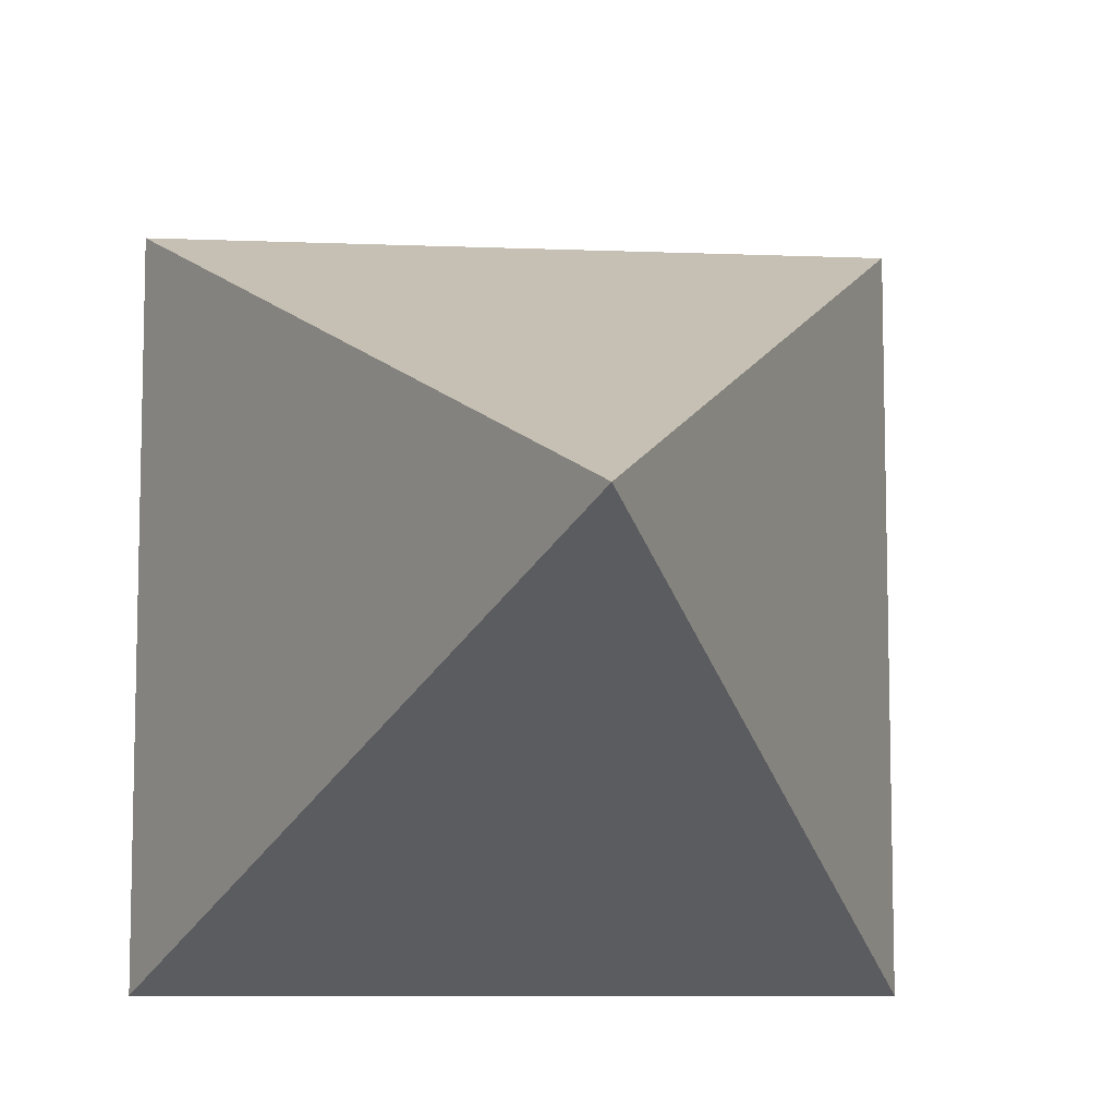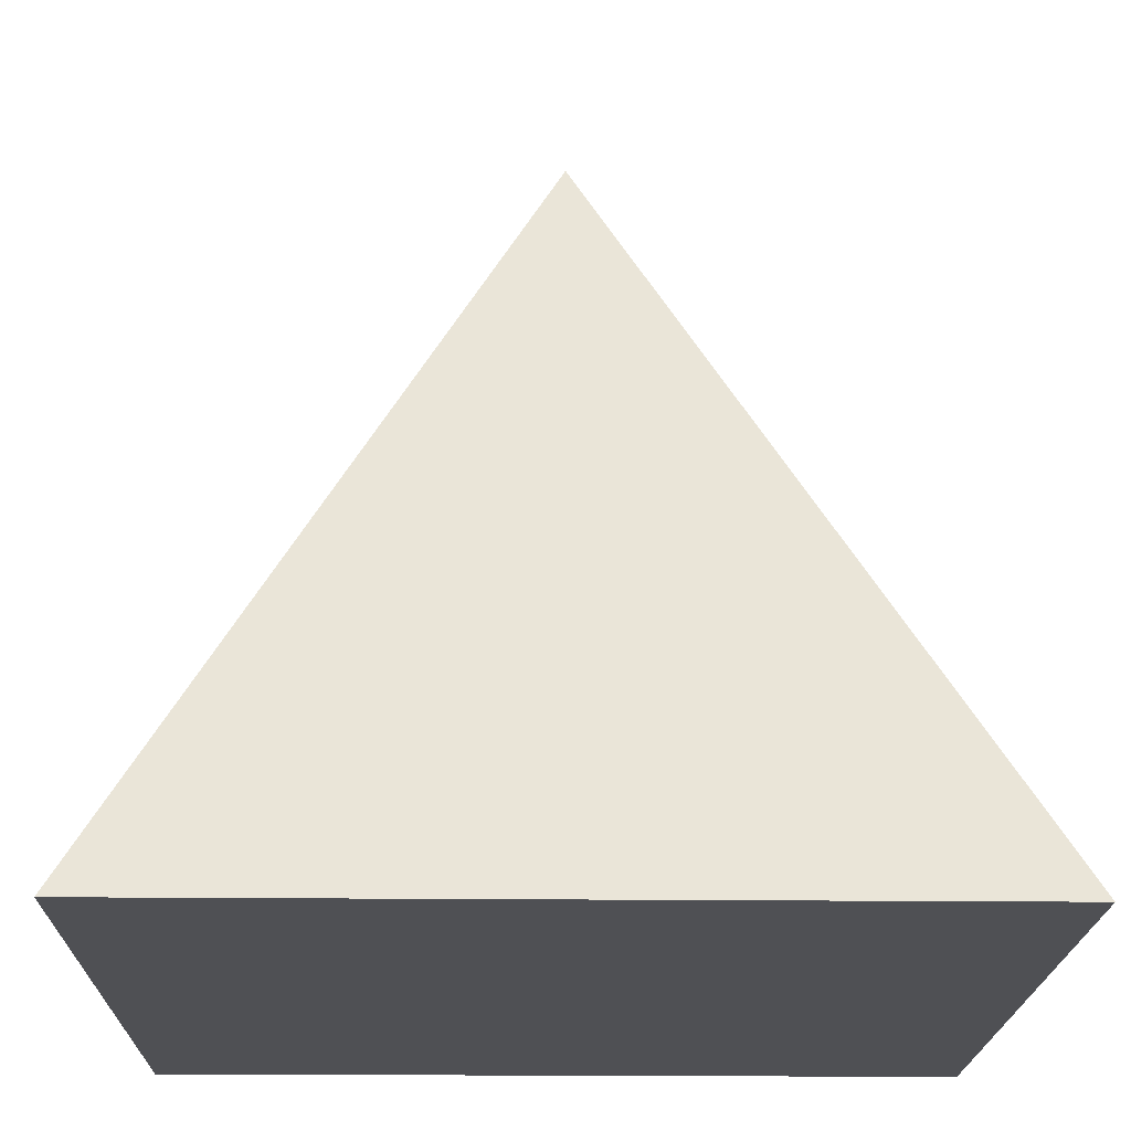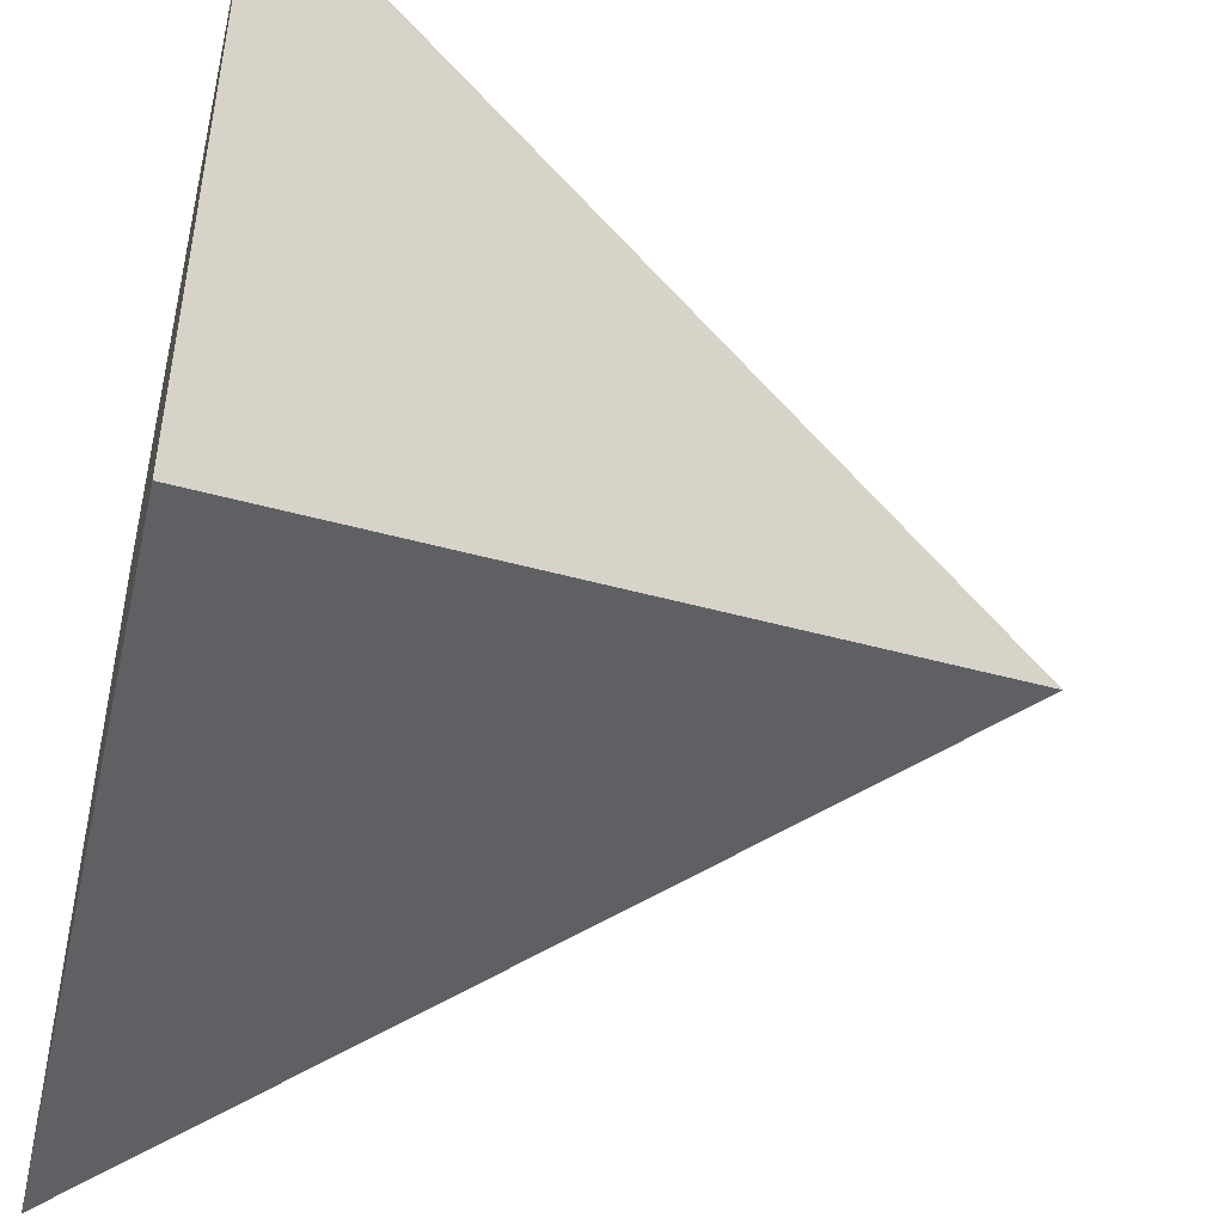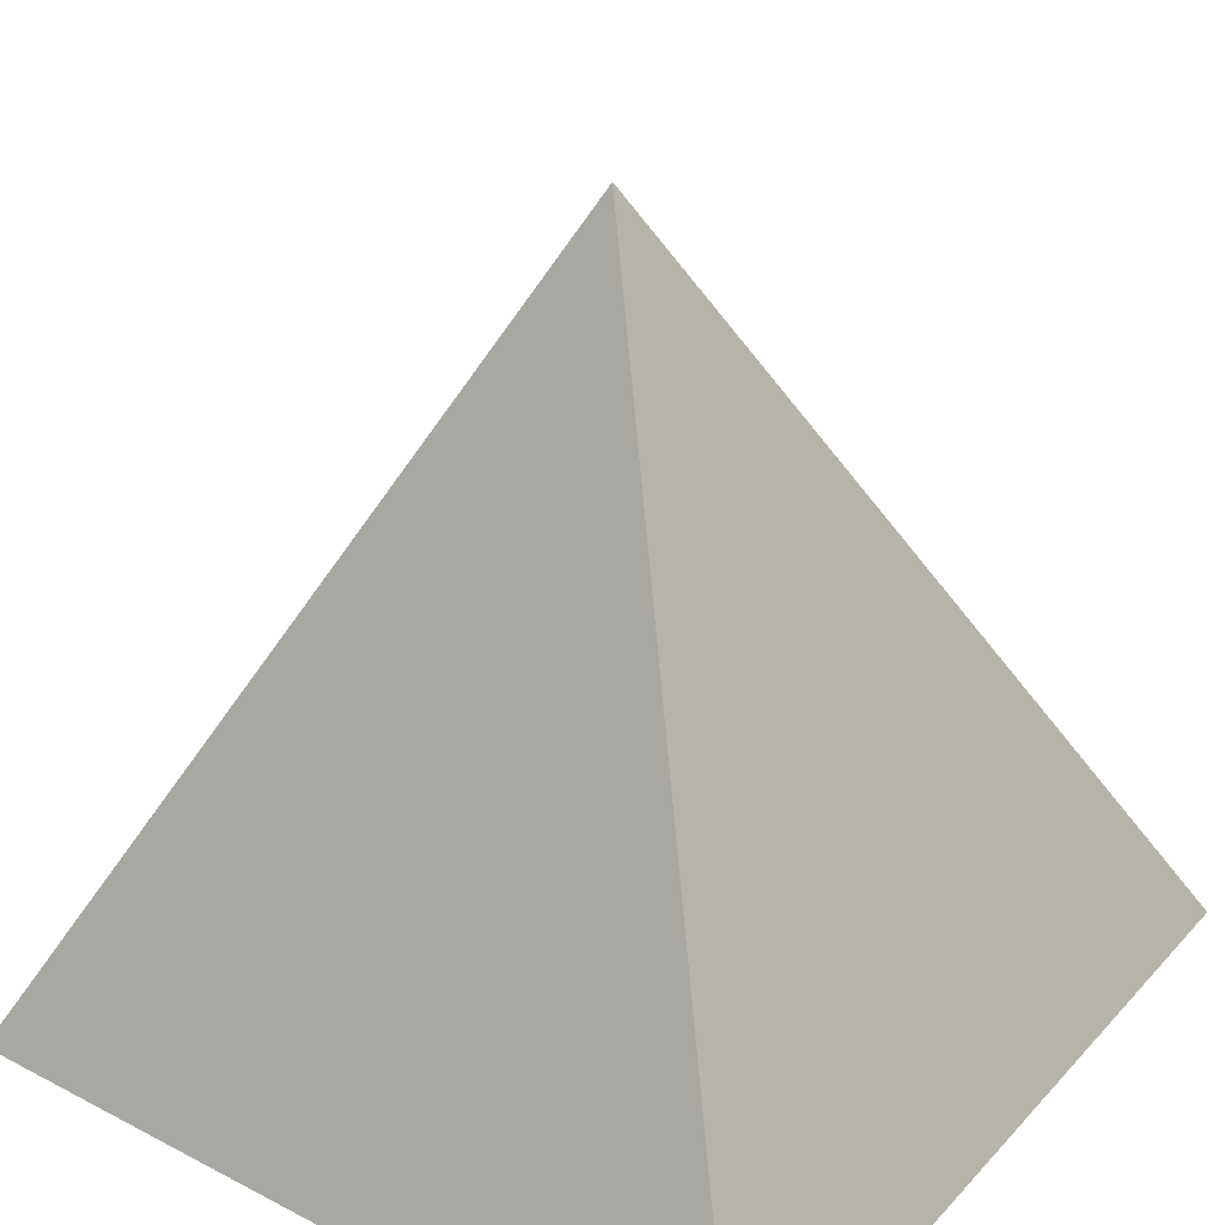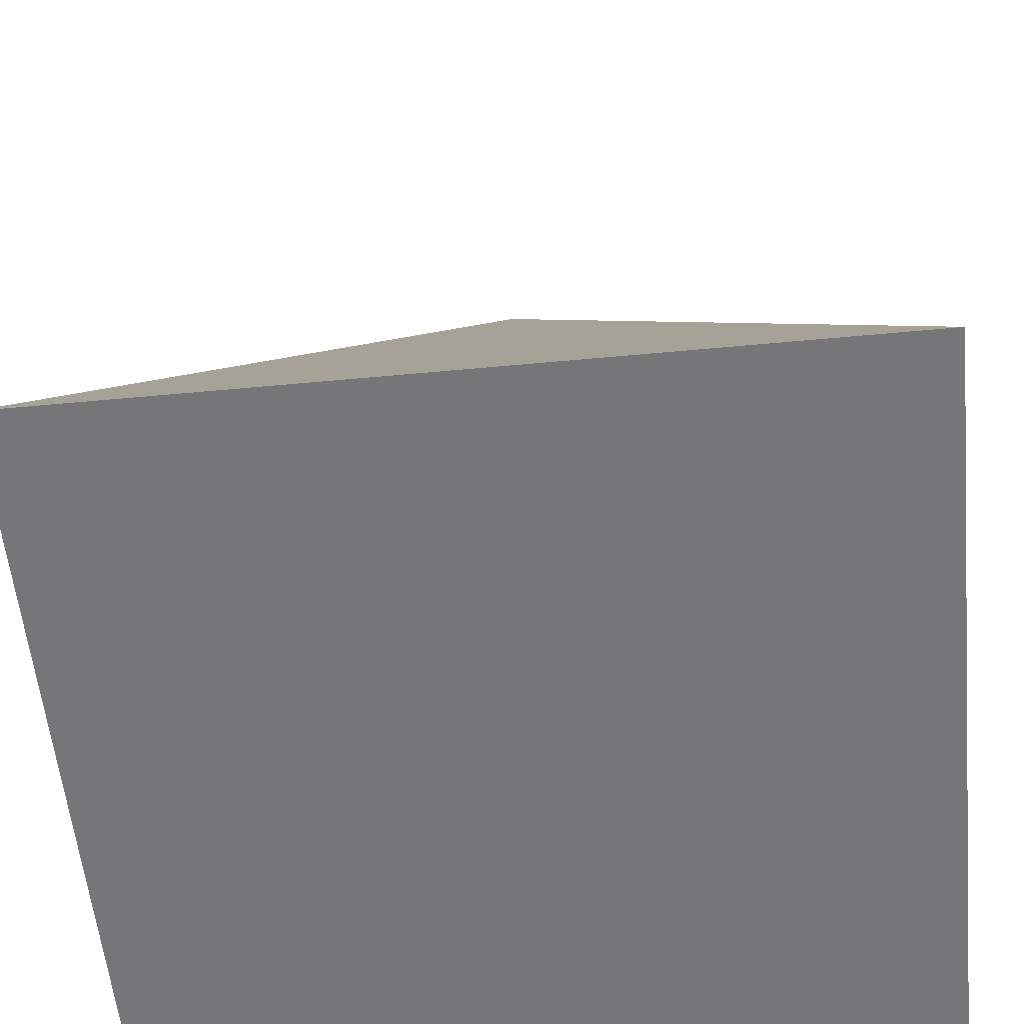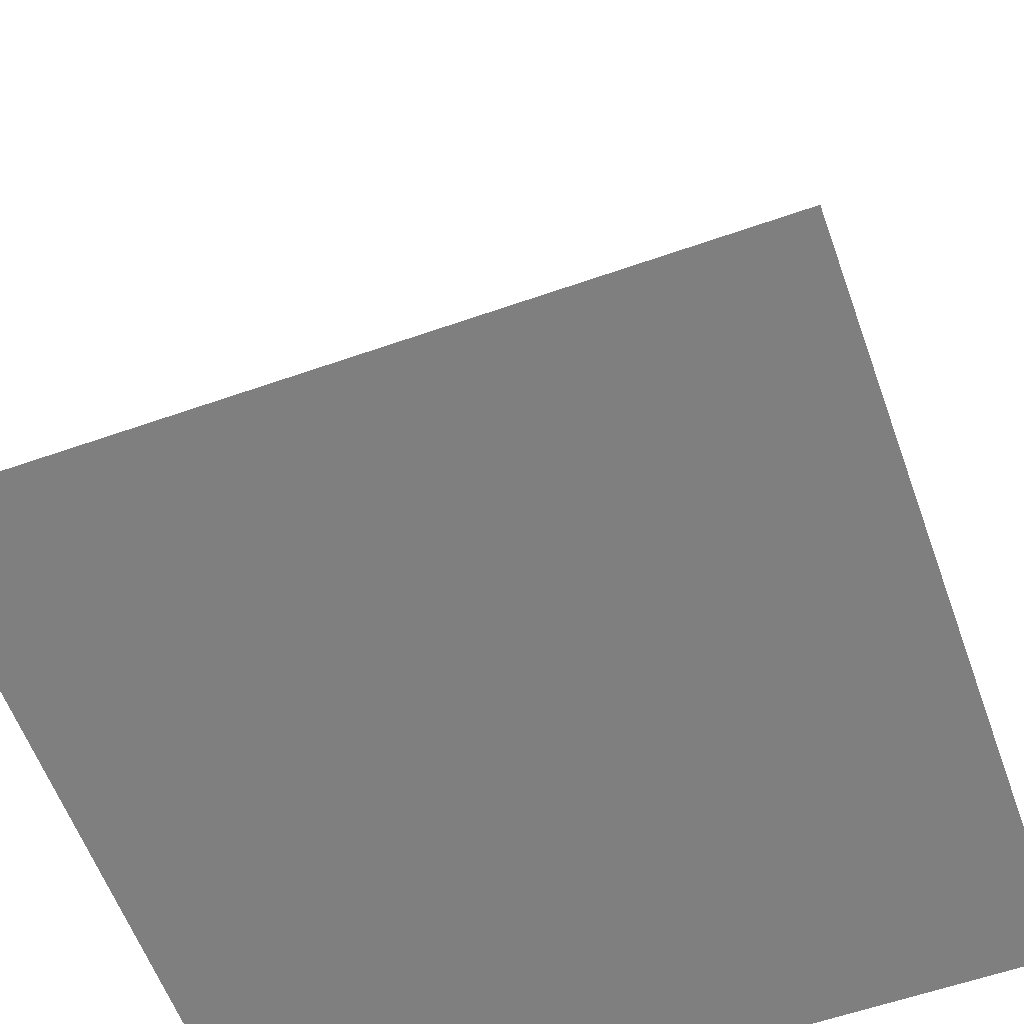
<metadata>
{"format":"obj","ext":"obj","renderer":"f3d","projection":"perspective","resolution":1024,"background":"white","views":[{"elev":-8.7,"azim":173.9,"up":"+Z"},{"elev":-19.1,"azim":-91.2,"up":"+Y"},{"elev":-47.6,"azim":76.8,"up":"+Z"},{"elev":33.6,"azim":-54.6,"up":"+Y"},{"elev":-56.8,"azim":-84.4,"up":"+Y"},{"elev":-59.7,"azim":19.8,"up":"+Y"}]}
</metadata>
<code>
o Pyramid
v 1 -1 -1
v 1 -1 1
v 0 1 0
v -1 -1 -1
v -1 -1 1
f 2 5 3
f 5 4 3
f 5 1 4
f 1 2 3
f 4 1 3
f 5 2 1

</code>
